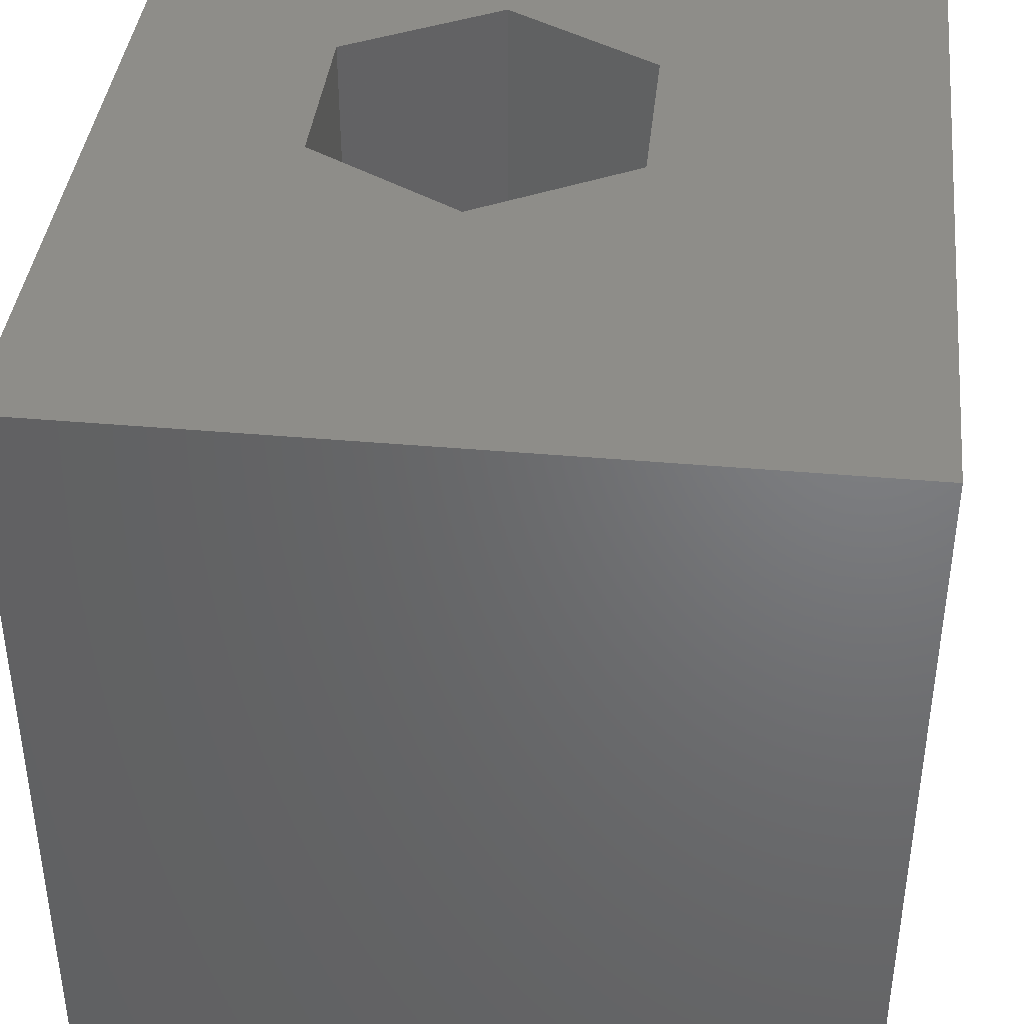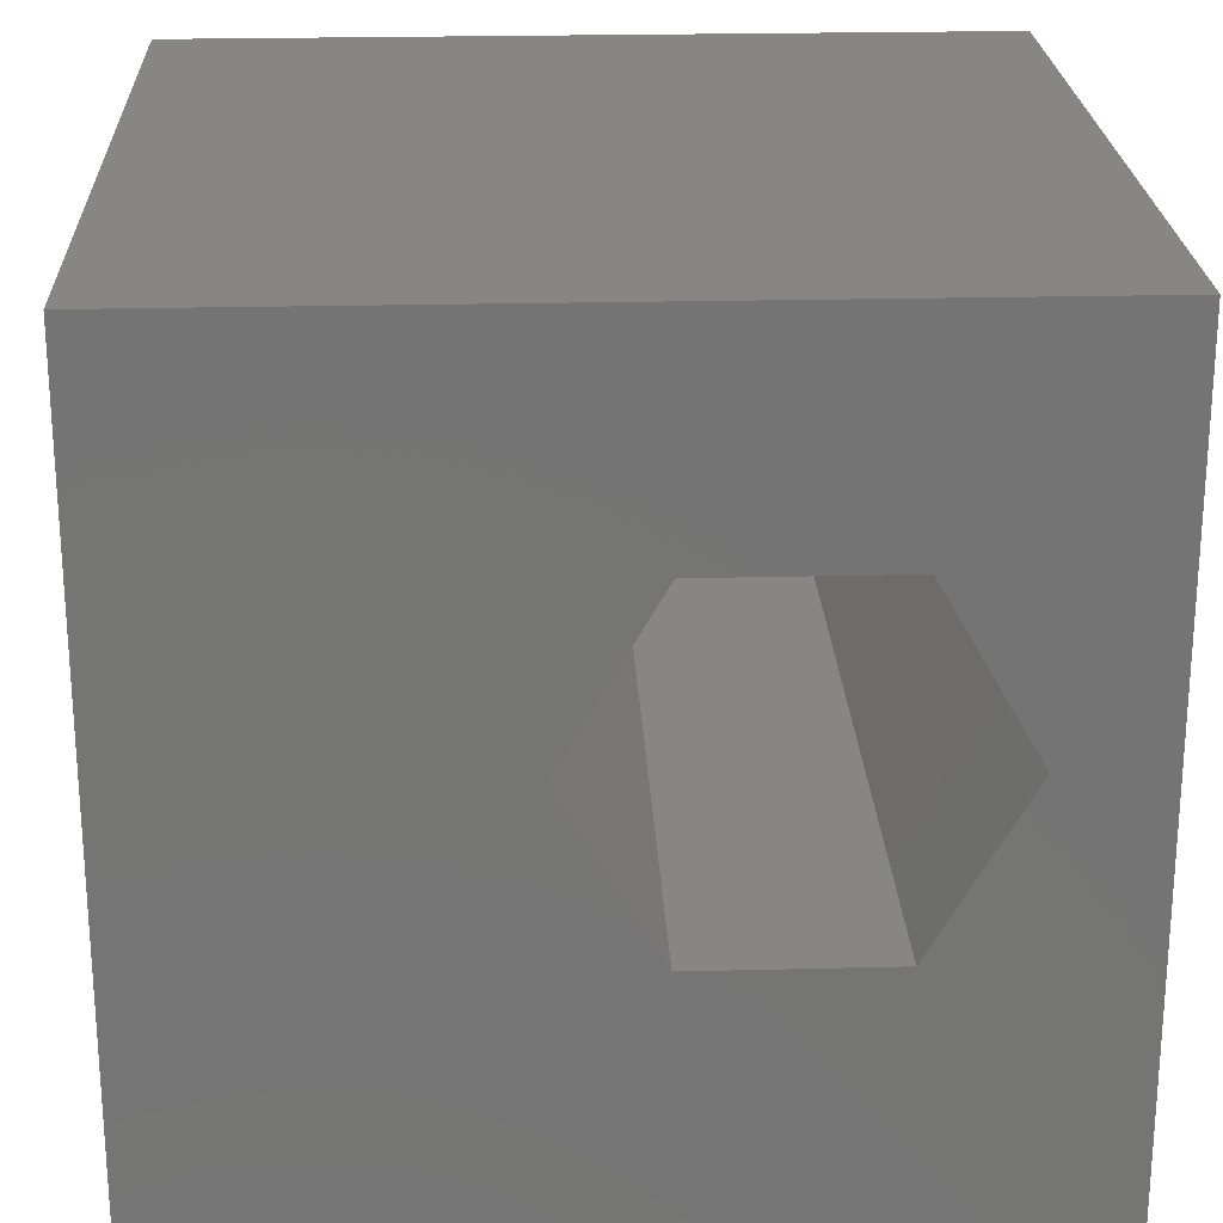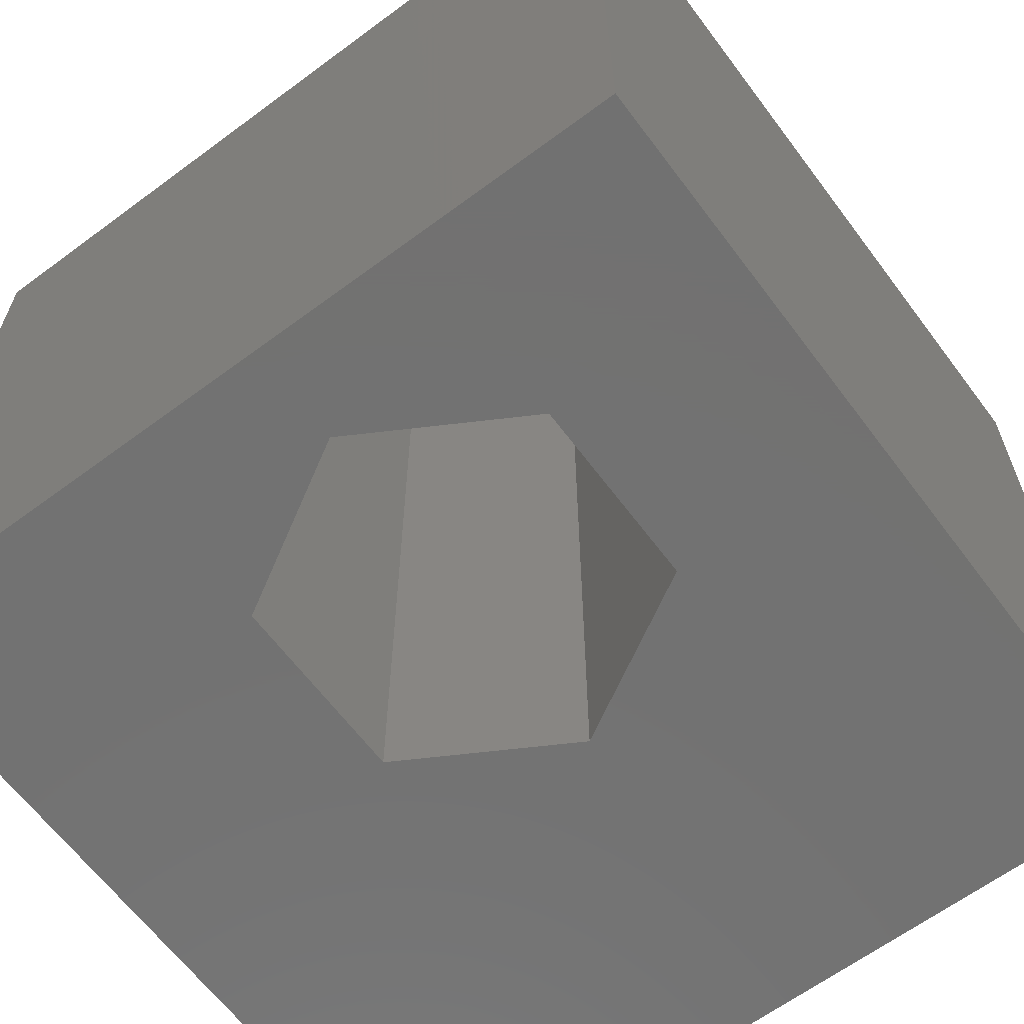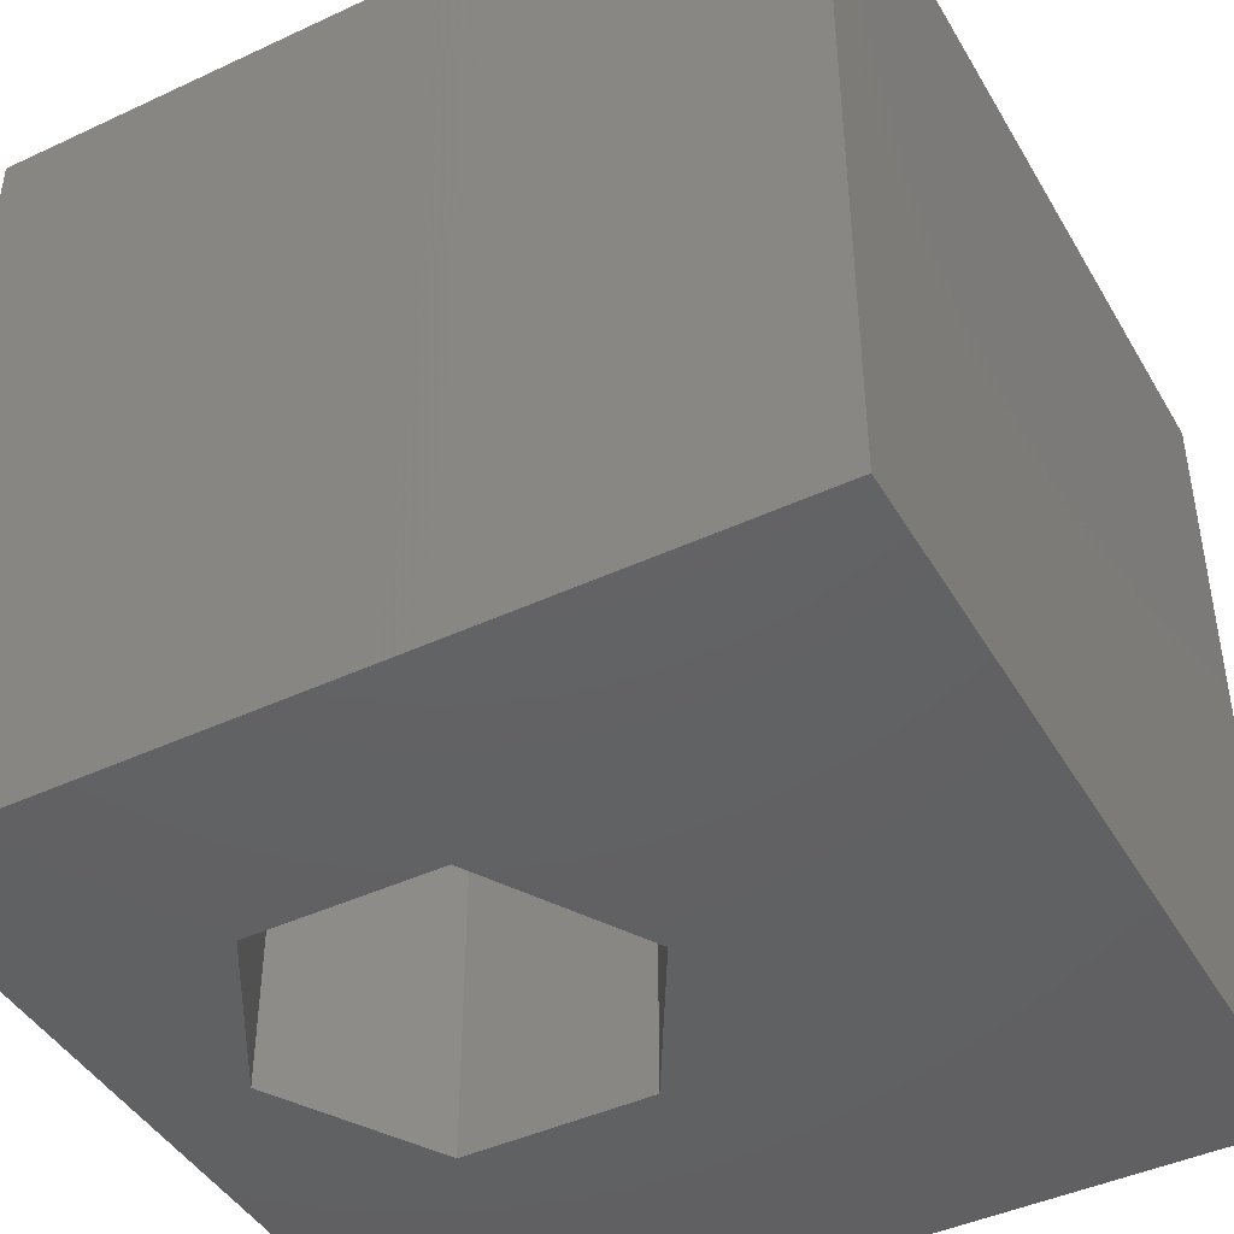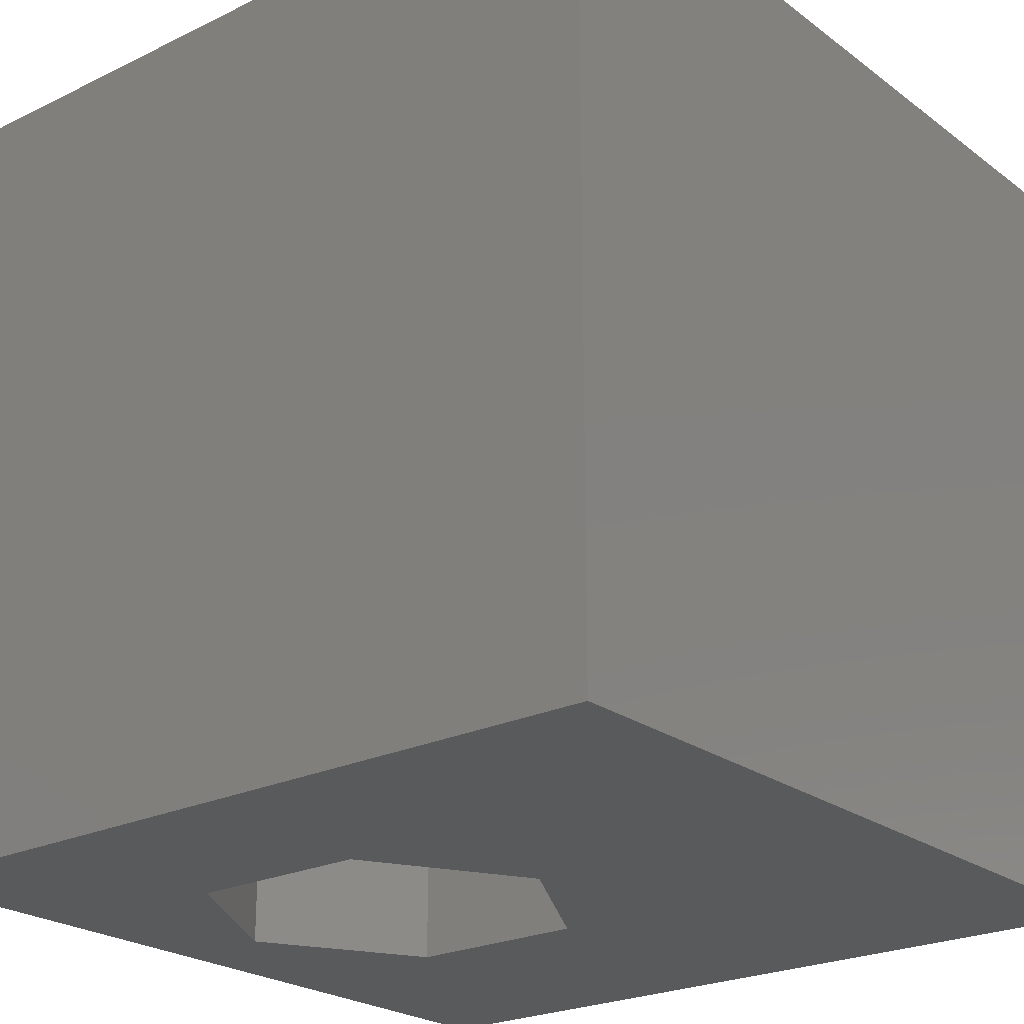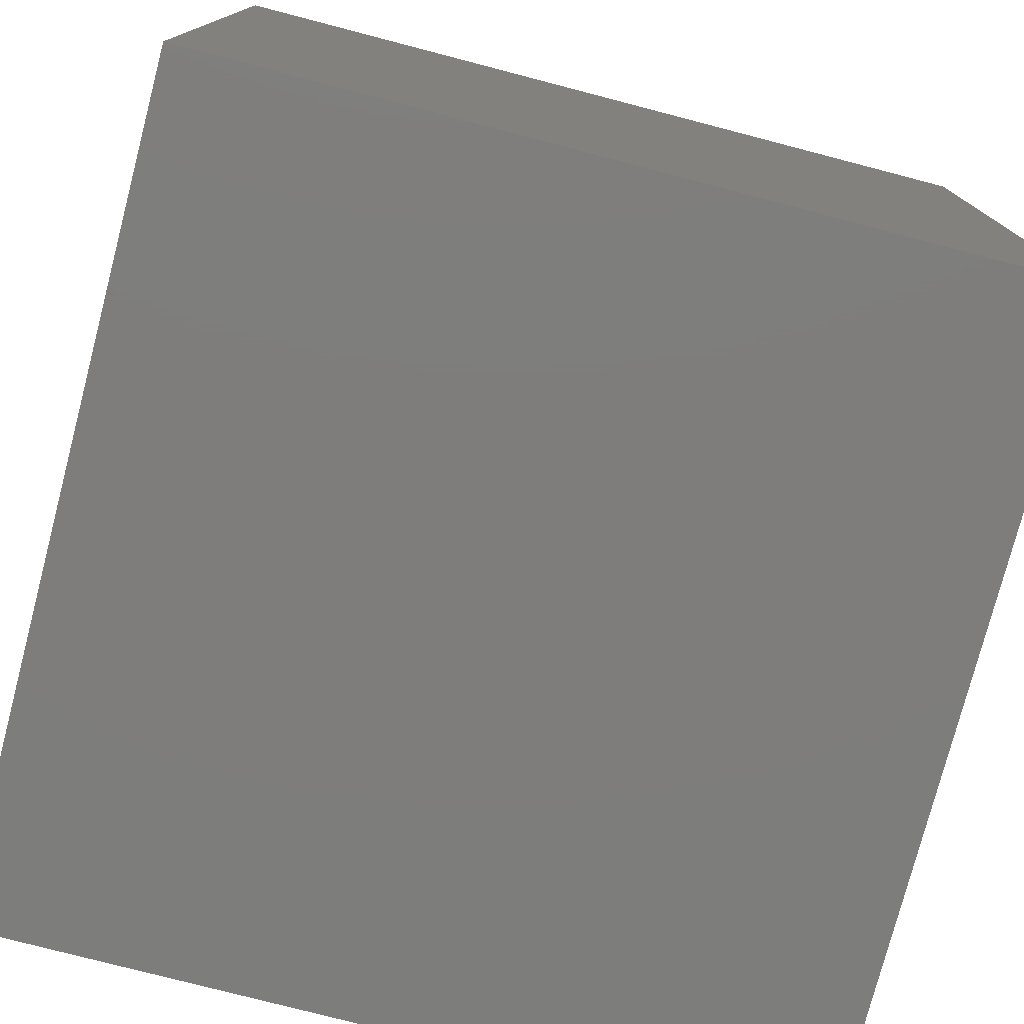
<metadata>
{"format":"stl","ext":"stl","renderer":"f3d","projection":"perspective","resolution":1024,"background":"white","views":[{"elev":40.0,"azim":-83.7,"up":"+Z"},{"elev":23.2,"azim":-2.4,"up":"+Y"},{"elev":-63.9,"azim":126.8,"up":"+Z"},{"elev":-44.1,"azim":-151.4,"up":"+Z"},{"elev":-23.5,"azim":-140.8,"up":"+Z"},{"elev":-77.1,"azim":75.4,"up":"+Y"}]}
</metadata>
<code>
# stl→obj: 20 verts, 40 faces
v 0 10 10
v 0 10 0
v 0 0 10
v 0 0 0
v 10 10 10
v 8.782 5.471 10
v 10 0 10
v 7.638 3.491 10
v 5.351 3.491 10
v 4.208 5.471 10
v 5.351 7.452 10
v 7.638 7.452 10
v 10 10 0
v 10 0 0
v 4.208 5.471 0
v 5.351 3.491 0
v 7.638 3.491 0
v 8.782 5.471 0
v 7.638 7.452 0
v 5.351 7.452 0
f 1 2 3
f 3 2 4
f 5 6 7
f 7 6 8
f 7 8 3
f 8 9 3
f 3 9 10
f 3 10 1
f 1 10 11
f 1 11 5
f 5 11 12
f 5 12 6
f 13 5 14
f 14 5 7
f 2 15 4
f 4 15 16
f 4 16 14
f 16 17 14
f 14 17 18
f 14 18 13
f 13 18 19
f 13 19 2
f 2 19 20
f 2 20 15
f 5 13 1
f 1 13 2
f 14 7 4
f 4 7 3
f 15 20 10
f 10 20 11
f 20 19 11
f 11 19 12
f 19 18 12
f 12 18 6
f 18 17 6
f 6 17 8
f 17 16 8
f 8 16 9
f 16 15 9
f 9 15 10

</code>
